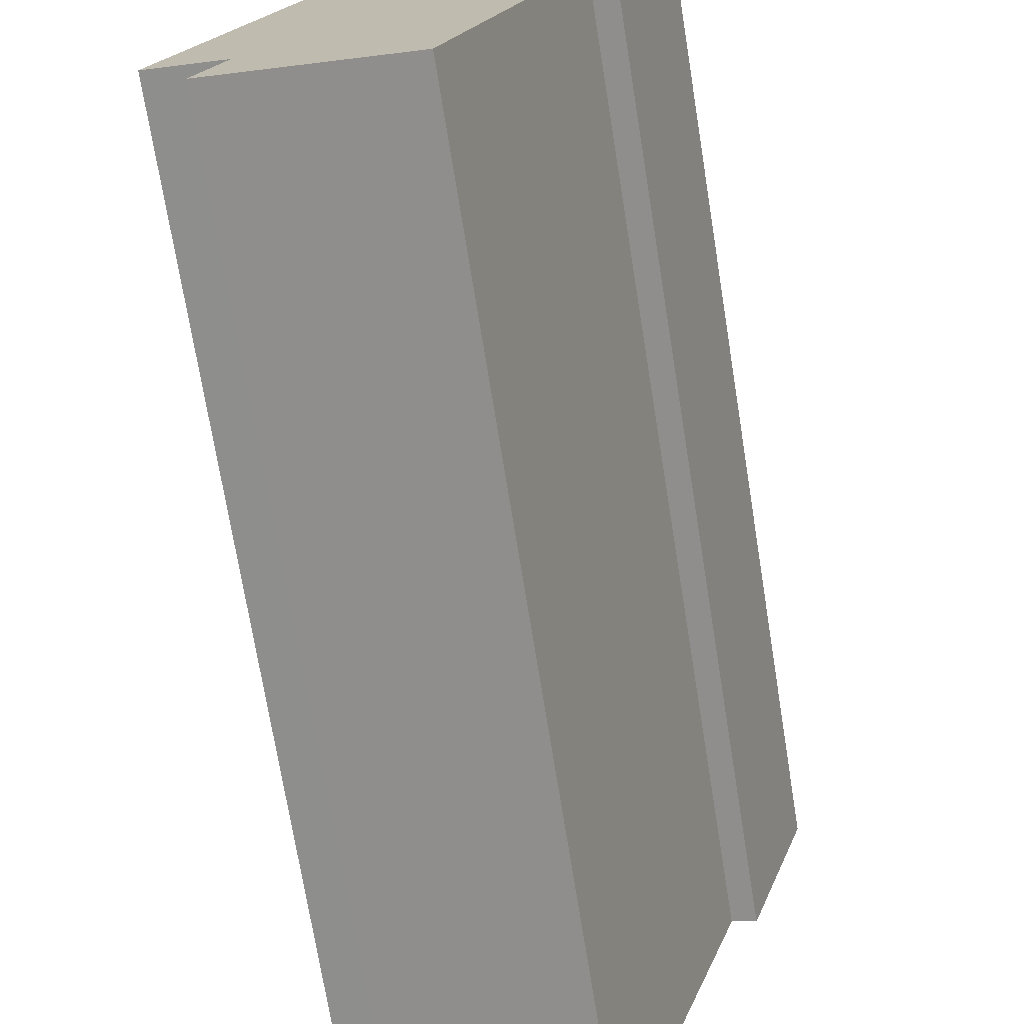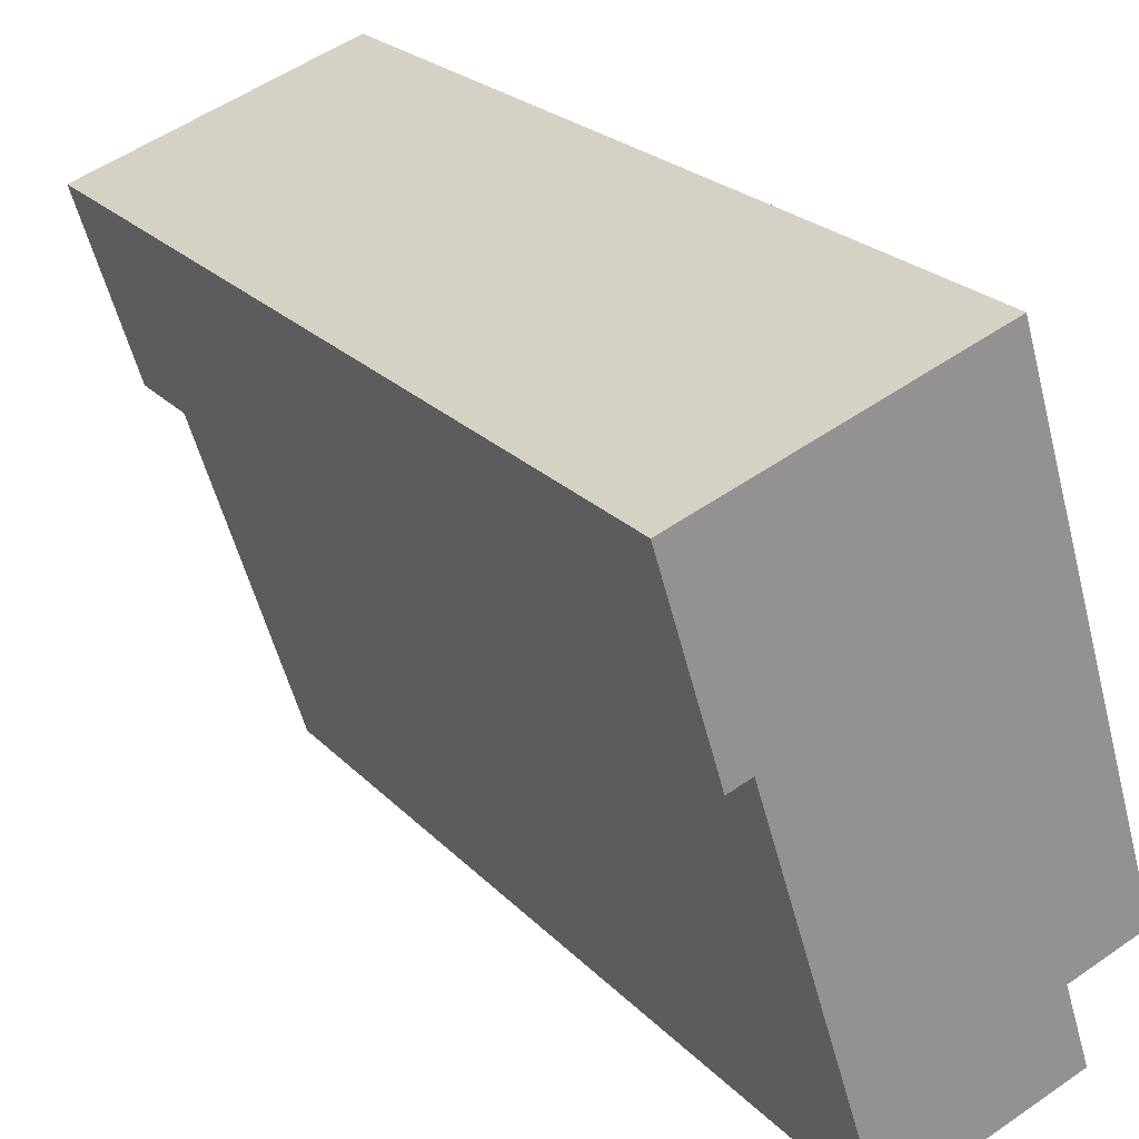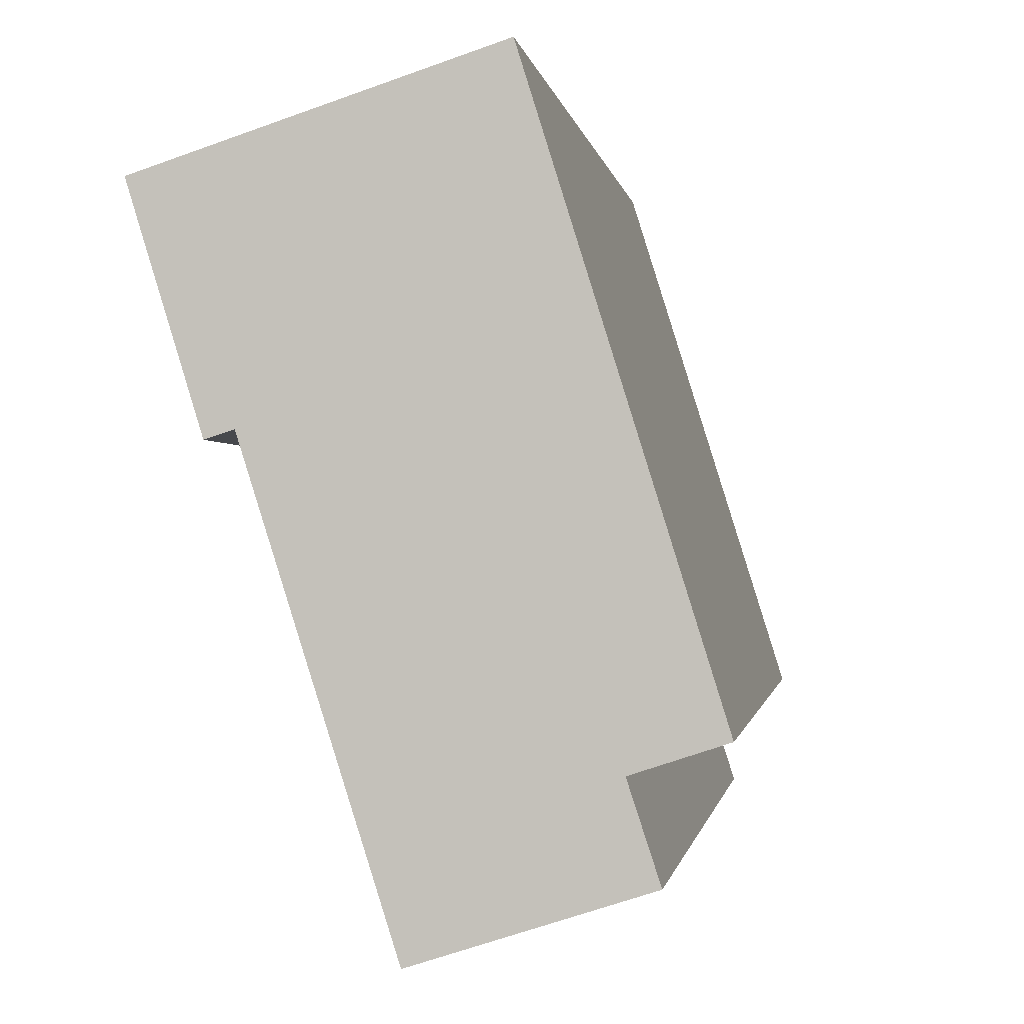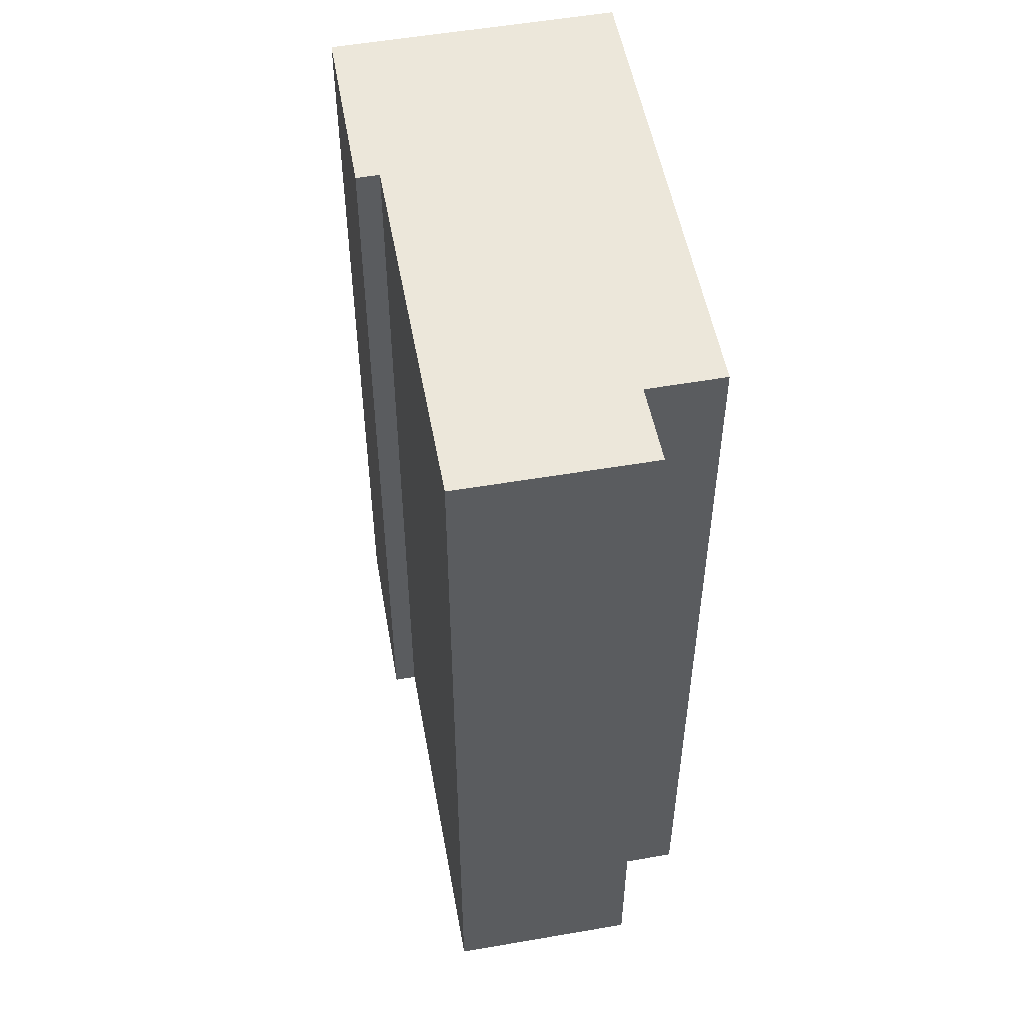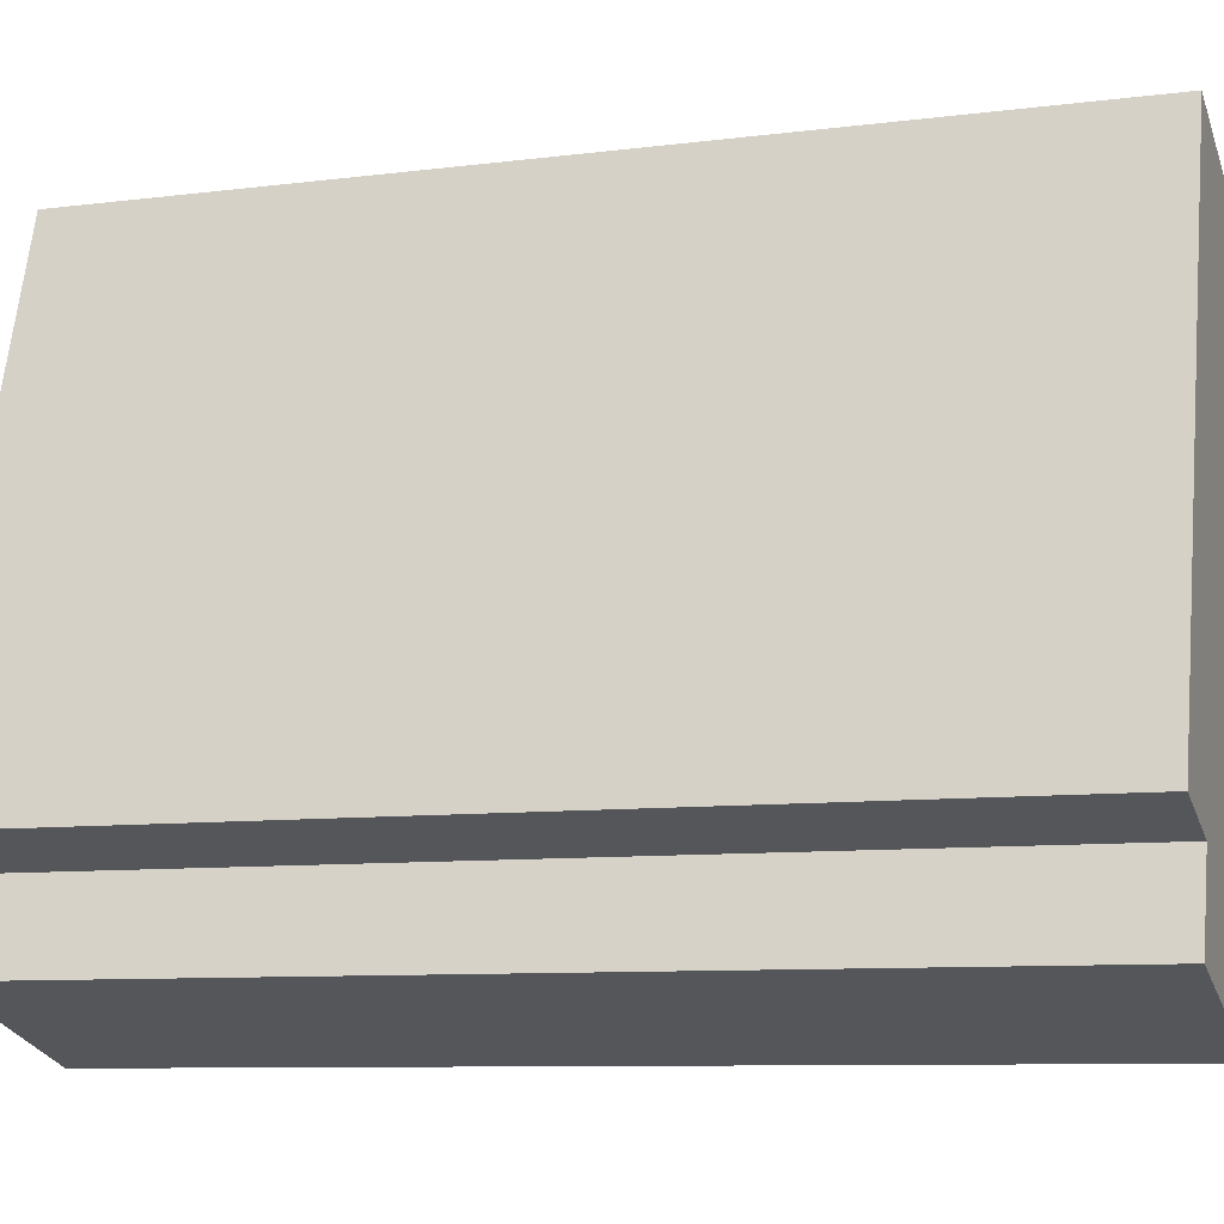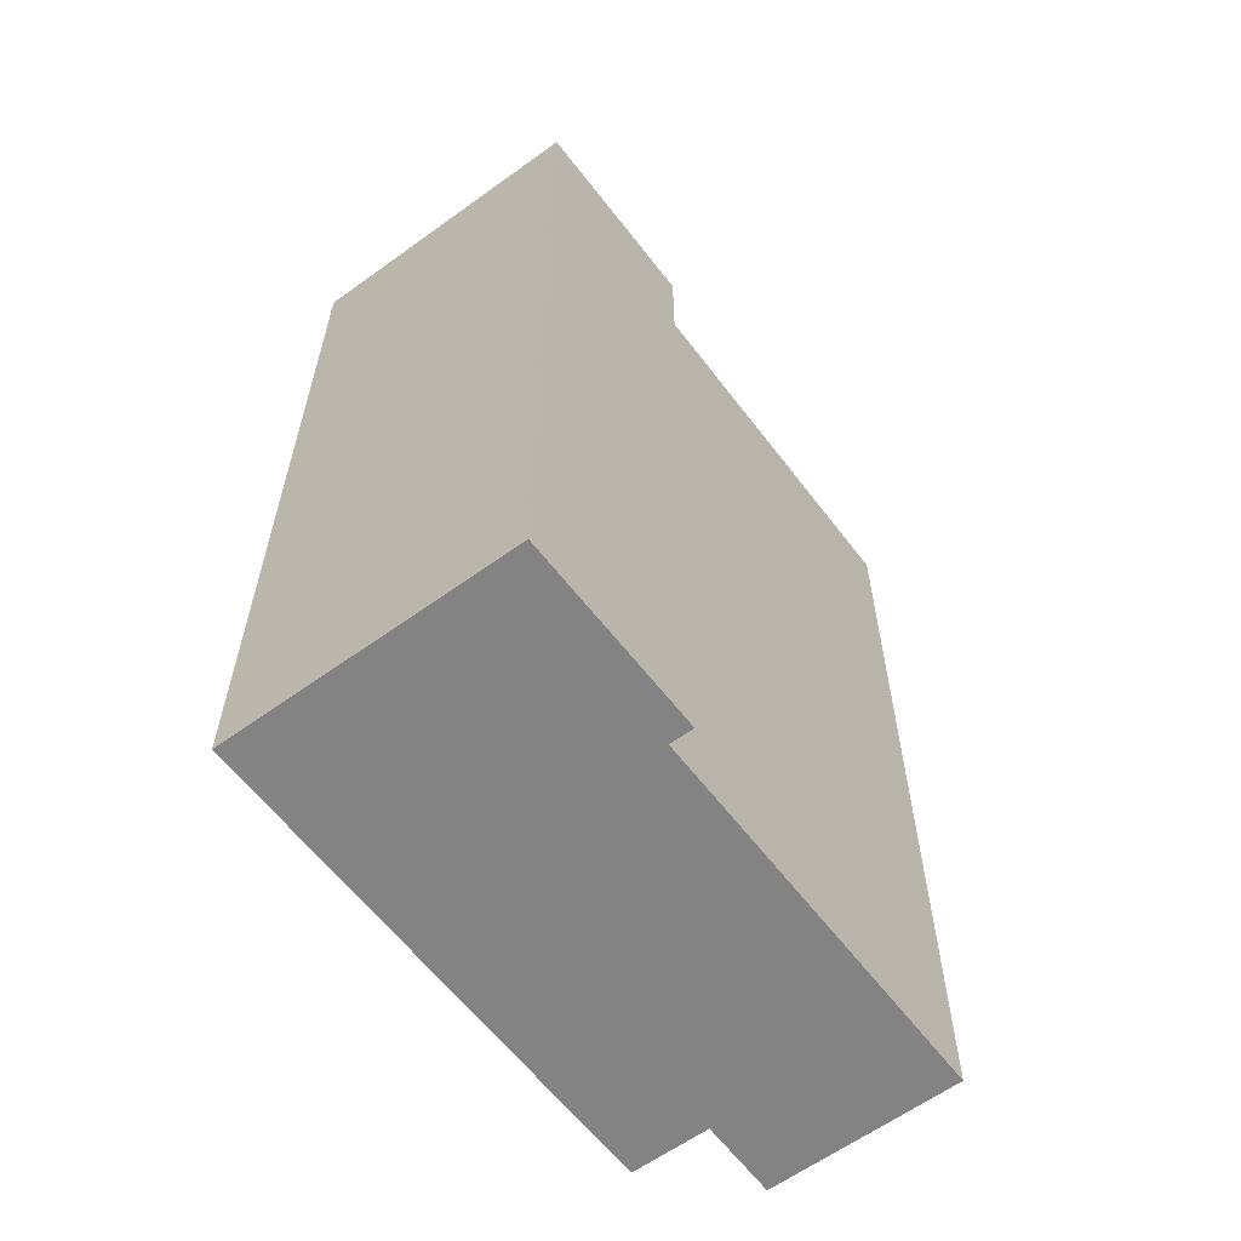
<metadata>
{"format":"obj","ext":"obj","renderer":"f3d","projection":"perspective","resolution":1024,"background":"white","views":[{"elev":-72.7,"azim":9.2,"up":"+Z"},{"elev":23.5,"azim":148.4,"up":"+Z"},{"elev":-0.8,"azim":-172.0,"up":"+Z"},{"elev":52.3,"azim":-172.7,"up":"+Y"},{"elev":-8.9,"azim":-71.1,"up":"+Z"},{"elev":-61.0,"azim":54.6,"up":"+Y"}]}
</metadata>
<code>
v  0.375 6.741 -0.776
v  2.675 6.741 1.652
v  1.765 6.741 -1.222
v  0.568 6.741 -0.186
v  0 6.741 4.128e-16
v  1.162 6.741 3.725
v  3.288 6.741 3.026
v  2.847 6.741 1.596
v  1.765 7.483e-17 -1.222
v  0.375 4.752e-17 -0.776
v  0.568 1.139e-17 -0.186
v  0 0 0
v  2.847 -9.773e-17 1.596
v  2.675 -1.012e-16 1.652
v  1.162 -2.281e-16 3.725
v  3.288 -1.853e-16 3.026
g defaultobject
f 1 2 3
f 2 1 4
f 2 4 5
f 2 5 6
f 2 6 7
f 7 8 2
f 9 1 3
f 1 9 10
f 11 5 4
f 5 11 12
f 13 2 8
f 2 13 14
f 10 4 1
f 4 10 11
f 12 6 5
f 6 12 15
f 15 7 6
f 7 15 16
f 16 8 7
f 8 16 13
f 14 3 2
f 3 14 9
f 9 11 10
f 11 9 14
f 11 15 12
f 15 11 14
f 15 14 13
f 15 13 16

</code>
